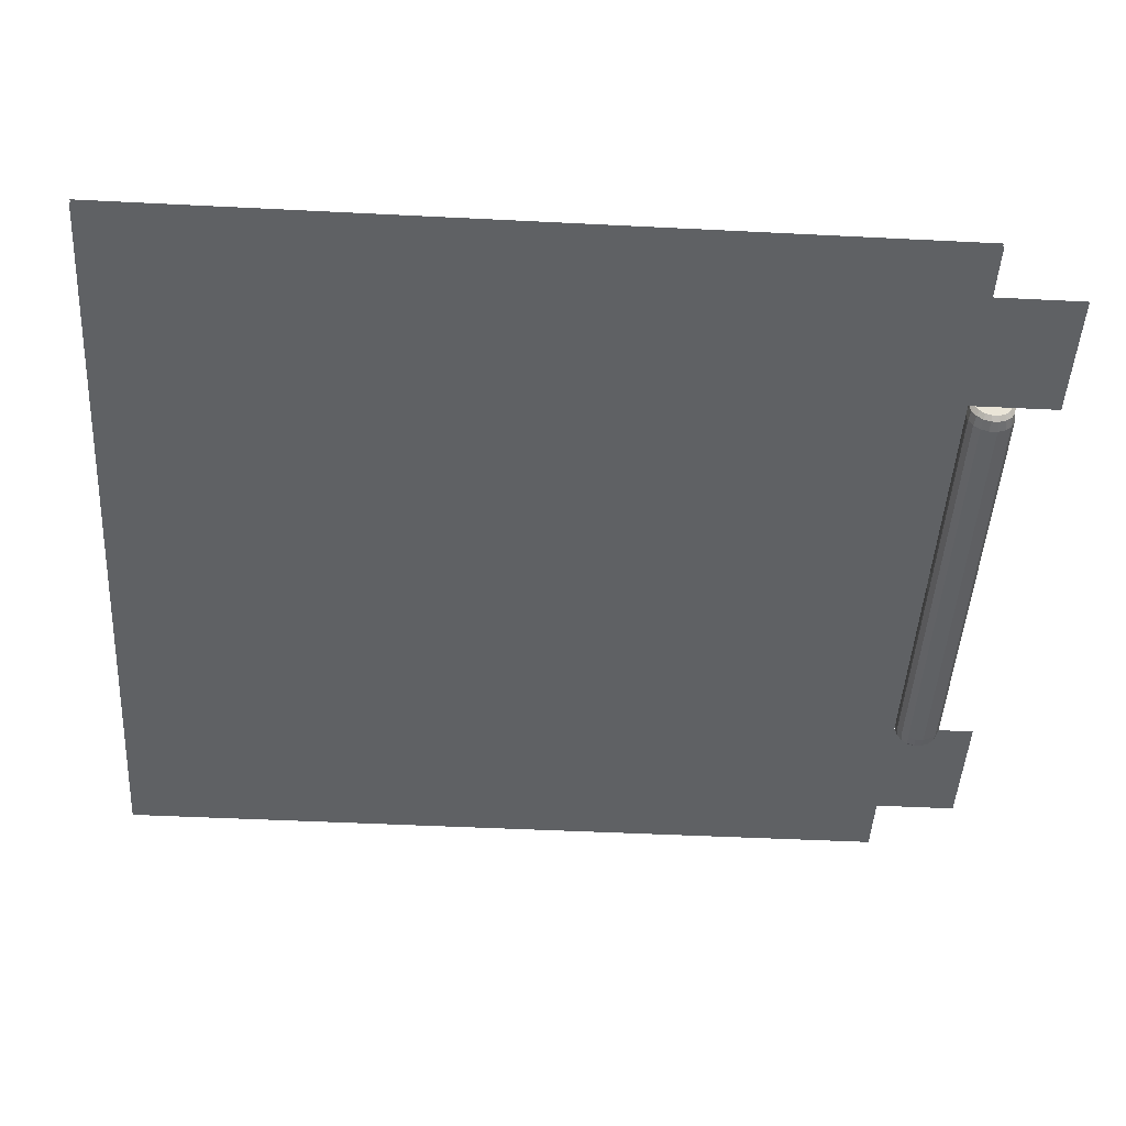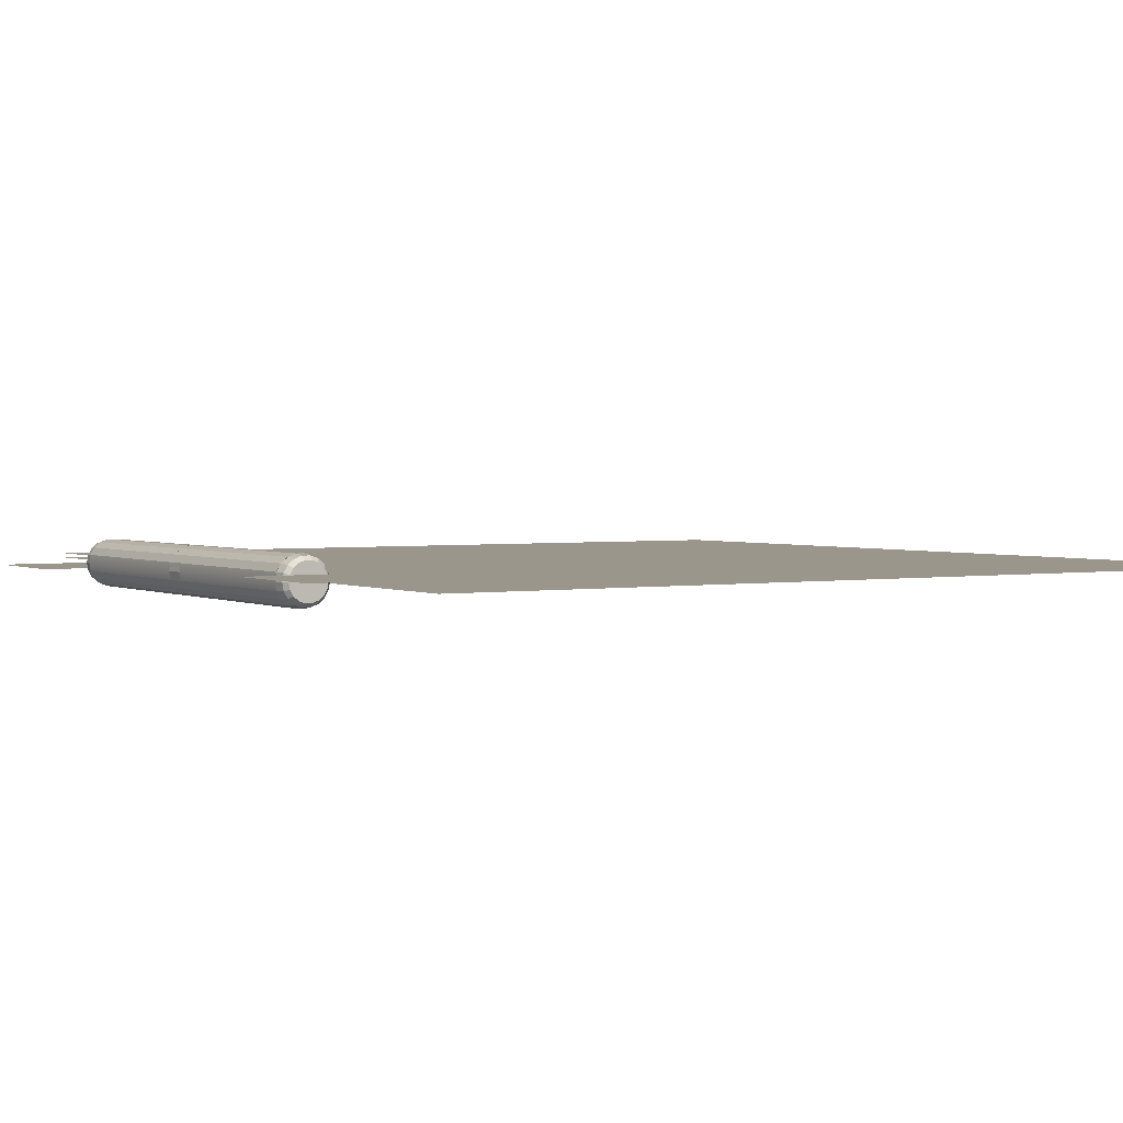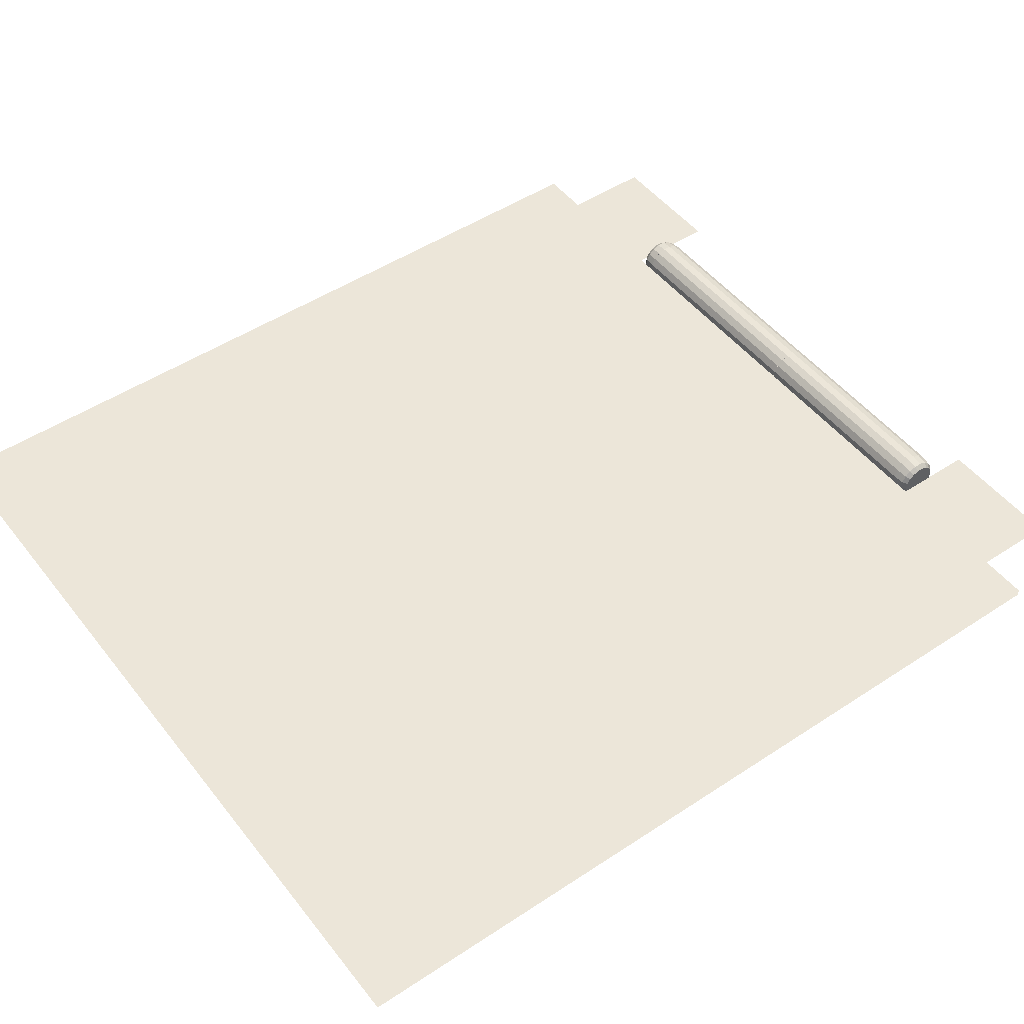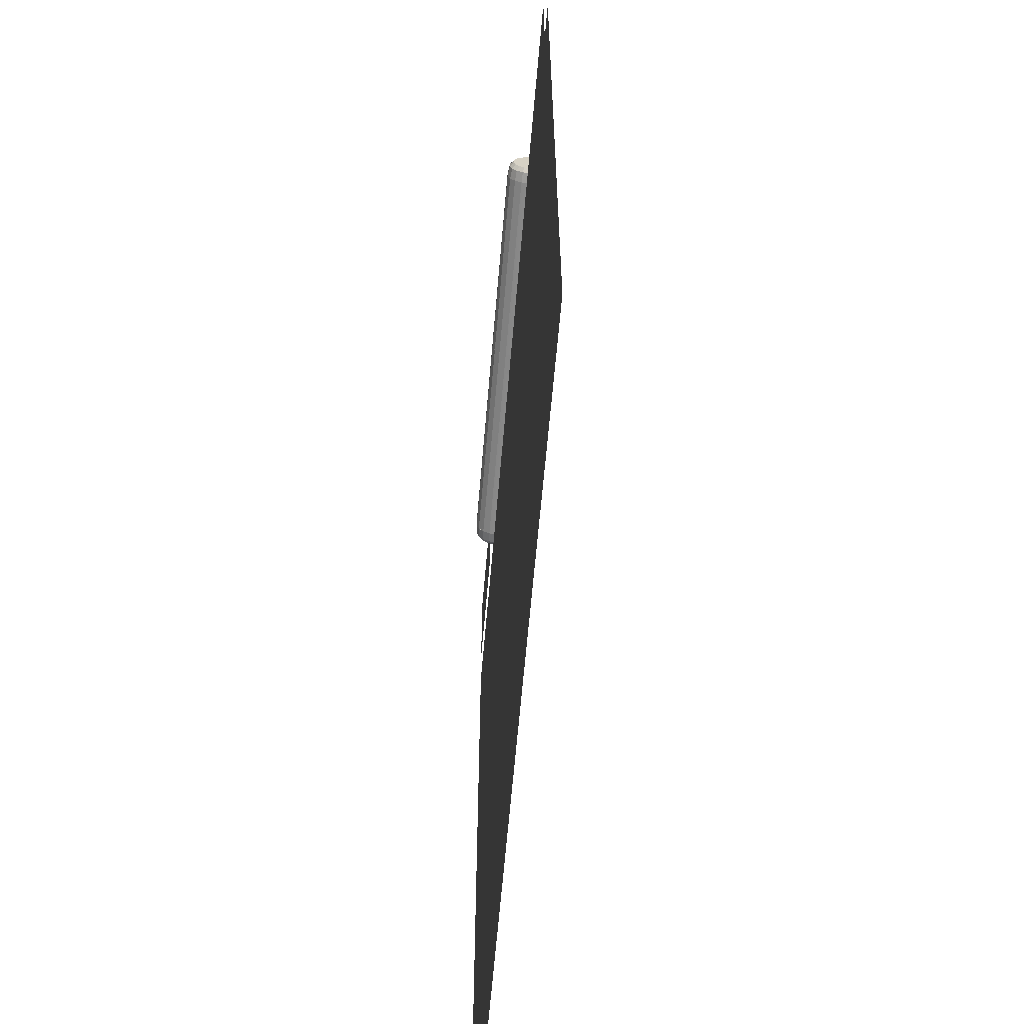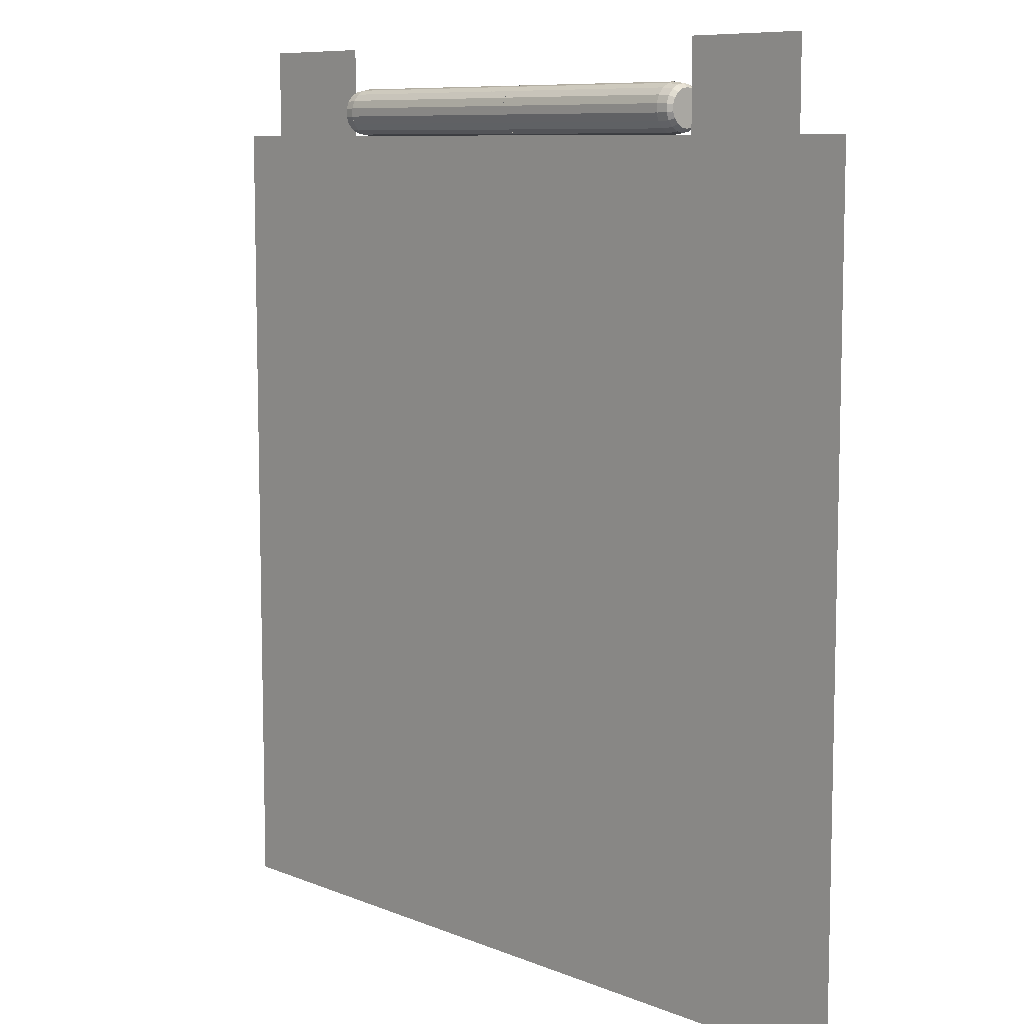
<metadata>
{"format":"obj","ext":"obj","renderer":"f3d","projection":"perspective","resolution":1024,"background":"white","views":[{"elev":-46.3,"azim":-93.3,"up":"+Y"},{"elev":2.4,"azim":58.1,"up":"+Y"},{"elev":48.9,"azim":-126.3,"up":"+Y"},{"elev":-63.3,"azim":-94.9,"up":"+Z"},{"elev":8.7,"azim":-132.8,"up":"+Z"}]}
</metadata>
<code>
o base_Cylinder.007
v 0.9253 0.0351 0.006189
v 0.9342 0.0351 0.006189
v 0.9342 0.0351 0.199
v 0.9253 0.0351 0.199
v 0.9342 0.06596 0.1812
v 0.9253 0.06596 0.1812
v 0.9342 0.08887 0.1539
v 0.9253 0.08887 0.1539
v 0.9342 0.1011 0.1204
v 0.9253 0.1011 0.1204
v 0.9342 0.1011 0.0848
v 0.9253 0.1011 0.0848
v 0.9342 0.08887 0.05131
v 0.9253 0.08887 0.05131
v 0.9342 0.06596 0.02401
v 0.9253 0.06596 0.02401
v -0.9342 0.06596 0.02401
v -0.9253 0.06596 0.02401
v -0.9253 0.0351 0.006189
v -0.9342 0.0351 0.006189
v -0.06251 0.06596 0.02401
v -0.06251 0.0351 0.006189
v -0.05202 0.06596 0.02401
v -0.05202 0.0351 0.006189
v 0.05202 0.06596 0.02401
v 0.06251 0.06596 0.02401
v 0.06251 0.0351 0.006189
v 0.05202 0.0351 0.006189
v -0.9342 0.08887 0.05131
v -0.9253 0.08887 0.05131
v -0.06251 0.08887 0.05131
v -0.05202 0.08887 0.05131
v 0.05202 0.08887 0.05131
v 0.06251 0.08887 0.05131
v -0.9342 0.1011 0.0848
v -0.9253 0.1011 0.0848
v -0.06251 0.1011 0.0848
v -0.05202 0.1011 0.0848
v 0.05202 0.1011 0.0848
v 0.06251 0.1011 0.0848
v -0.9342 0.1011 0.1204
v -0.9253 0.1011 0.1204
v -0.06251 0.1011 0.1204
v -0.05202 0.1011 0.1204
v 0.05202 0.1011 0.1204
v 0.06251 0.1011 0.1204
v -0.9342 0.08887 0.1539
v -0.9253 0.08887 0.1539
v -0.06251 0.08887 0.1539
v -0.05202 0.08887 0.1539
v 0.05202 0.08887 0.1539
v 0.06251 0.08887 0.1539
v -0.9342 0.06596 0.1812
v -0.9253 0.06596 0.1812
v -0.06251 0.06596 0.1812
v -0.05202 0.06596 0.1812
v 0.05202 0.06596 0.1812
v 0.06251 0.06596 0.1812
v -0.9342 0.0351 0.199
v -0.9253 0.0351 0.199
v -0.06251 0.0351 0.199
v -0.05202 0.0351 0.199
v 0.05202 0.0351 0.199
v 0.06251 0.0351 0.199
v -0.9342 -0 0.2052
v -0.9253 -0 0.2052
v -0.06251 -0 0.2052
v -0.05202 -0 0.2052
v 0.05202 -0 0.2052
v 0.06251 -0 0.2052
v -0.9253 0 0
v -0.9342 0 0
v -0.06251 0 0
v -0.05202 0 0
v -0.9253 -0.0351 0.006189
v -0.9342 -0.0351 0.006189
v -0.9342 -0.0351 0.199
v -0.9253 -0.0351 0.199
v -0.9342 -0.06596 0.1812
v -0.9253 -0.06596 0.1812
v -0.9342 -0.08887 0.1539
v -0.9253 -0.08887 0.1539
v -0.9342 -0.1011 0.1204
v -0.9253 -0.1011 0.1204
v -0.9342 -0.1011 0.0848
v -0.9253 -0.1011 0.0848
v -0.9342 -0.08887 0.05131
v -0.9253 -0.08887 0.05131
v -0.9342 -0.06596 0.02401
v -0.9253 -0.06596 0.02401
v 0.9342 -0.06596 0.02401
v 0.9253 -0.06596 0.02401
v 0.9253 -0.0351 0.006189
v 0.9342 -0.0351 0.006189
v 0.06251 -0.06596 0.02401
v 0.06251 -0.0351 0.006189
v 0.05202 -0.06596 0.02401
v 0.05202 -0.0351 0.006189
v -0.05202 -0.06596 0.02401
v -0.06251 -0.06596 0.02401
v -0.06251 -0.0351 0.006189
v -0.05202 -0.0351 0.006189
v 0.9342 -0.08887 0.05131
v 0.9253 -0.08887 0.05131
v 0.06251 -0.08887 0.05131
v 0.05202 -0.08887 0.05131
v -0.05202 -0.08887 0.05131
v -0.06251 -0.08887 0.05131
v 0.9342 -0.1011 0.0848
v 0.9253 -0.1011 0.0848
v 0.06251 -0.1011 0.0848
v 0.05202 -0.1011 0.0848
v -0.05202 -0.1011 0.0848
v -0.06251 -0.1011 0.0848
v 0.9342 -0.1011 0.1204
v 0.9253 -0.1011 0.1204
v 0.06251 -0.1011 0.1204
v 0.05202 -0.1011 0.1204
v -0.05202 -0.1011 0.1204
v -0.06251 -0.1011 0.1204
v 0.9342 -0.08887 0.1539
v 0.9253 -0.08887 0.1539
v 0.06251 -0.08887 0.1539
v 0.05202 -0.08887 0.1539
v -0.05202 -0.08887 0.1539
v -0.06251 -0.08887 0.1539
v 0.9342 -0.06596 0.1812
v 0.9253 -0.06596 0.1812
v 0.06251 -0.06596 0.1812
v 0.05202 -0.06596 0.1812
v -0.05202 -0.06596 0.1812
v -0.06251 -0.06596 0.1812
v 0.9342 -0.0351 0.199
v 0.9253 -0.0351 0.199
v 0.06251 -0.0351 0.199
v 0.05202 -0.0351 0.199
v -0.05202 -0.0351 0.199
v -0.06251 -0.0351 0.199
v 0.9342 -0 0.2052
v 0.9253 -0 0.2052
v 0.9253 -0 0
v 0.9342 -0 0
v 0.06251 -0 0
v 0.05202 -0 0
f 1 2 142 141
f 140 139 3 4
f 4 3 5 6
f 6 5 7 8
f 8 7 9 10
f 10 9 11 12
f 12 11 13 14
f 14 13 15 16
f 16 15 2 1
f 17 18 19 20
f 18 21 22 19
f 21 23 24 22
f 25 26 27 28
f 26 16 1 27
f 29 30 18 17
f 30 31 21 18
f 31 32 23 21
f 33 34 26 25
f 34 14 16 26
f 35 36 30 29
f 36 37 31 30
f 37 38 32 31
f 39 40 34 33
f 40 12 14 34
f 41 42 36 35
f 42 43 37 36
f 43 44 38 37
f 45 46 40 39
f 46 10 12 40
f 47 48 42 41
f 48 49 43 42
f 49 50 44 43
f 51 52 46 45
f 52 8 10 46
f 53 54 48 47
f 54 55 49 48
f 55 56 50 49
f 57 58 52 51
f 58 6 8 52
f 59 60 54 53
f 60 61 55 54
f 61 62 56 55
f 63 64 58 57
f 64 4 6 58
f 65 66 60 59
f 66 67 61 60
f 67 68 62 61
f 69 70 64 63
f 70 140 4 64
f 20 19 71 72
f 19 22 73 71
f 22 24 74 73
f 28 27 143 144
f 27 1 141 143
f 75 76 72 71
f 66 65 77 78
f 78 77 79 80
f 80 79 81 82
f 82 81 83 84
f 84 83 85 86
f 86 85 87 88
f 88 87 89 90
f 90 89 76 75
f 91 92 93 94
f 92 95 96 93
f 95 97 98 96
f 99 100 101 102
f 100 90 75 101
f 103 104 92 91
f 104 105 95 92
f 105 106 97 95
f 107 108 100 99
f 108 88 90 100
f 109 110 104 103
f 110 111 105 104
f 111 112 106 105
f 113 114 108 107
f 114 86 88 108
f 115 116 110 109
f 116 117 111 110
f 117 118 112 111
f 119 120 114 113
f 120 84 86 114
f 121 122 116 115
f 122 123 117 116
f 123 124 118 117
f 125 126 120 119
f 126 82 84 120
f 127 128 122 121
f 128 129 123 122
f 129 130 124 123
f 131 132 126 125
f 132 80 82 126
f 133 134 128 127
f 134 135 129 128
f 135 136 130 129
f 137 138 132 131
f 138 78 80 132
f 139 140 134 133
f 140 70 135 134
f 70 69 136 135
f 68 67 138 137
f 67 66 78 138
f 94 93 141 142
f 93 96 143 141
f 96 98 144 143
f 102 101 73 74
f 101 75 71 73
o 0FRONT_Plane.005
v -1.788 0.01 0
v 1.788 0.01 0
v 1.788 0.01 -3.575
v -1.788 0.01 -3.575
f 145 146 147 148
o 1BACK_ICON_Cylinder.000_0BASE_ICON_Cylinder.006
v -1.002 -0.0252 -0.1738
v -1.002 -0.0252 0.3792
v -1.555 -0.0252 0.3792
v -1.555 -0.0252 -0.1738
f 149 150 151 152
o 0BACK_Plane.000_0FRONT_Plane.006
v 1.788 -0.01 0
v -1.788 -0.009999 -0
v -1.788 -0.01 -3.575
v 1.788 -0.01 -3.575
f 153 154 155 156
o colors_Cylinder.009
v 1.002 -0.02726 0.02773
v 1.002 -0.02726 0.1775
v 1.002 -0 0.1823
v 1.002 -0 0.02292
v -0.9342 0 0.2052
v -0.9342 -0.0351 0.199
v -0.9821 -0.0328 0.1927
v -0.9821 0 0.1985
v -1.002 -0.02726 0.1775
v -1.002 0 0.1823
v 0.9342 -0.0351 0.199
v 0.9342 -0 0.2052
v 0.9821 -0 0.1985
v 0.9821 -0.0328 0.1927
v -0.9342 -0.06596 0.1812
v -0.9821 -0.06164 0.1761
v -1.002 -0.05123 0.1637
v 0.9342 -0.06596 0.1812
v 0.9821 -0.06164 0.1761
v 1.002 -0.05123 0.1637
v -0.9342 -0.08887 0.1539
v -0.9821 -0.08305 0.1506
v -1.002 -0.06902 0.1425
v 0.9342 -0.08887 0.1539
v 0.9821 -0.08305 0.1506
v 1.002 -0.06902 0.1425
v -0.9342 -0.1011 0.1204
v -0.9821 -0.09445 0.1193
v -1.002 -0.07848 0.1165
v 0.9342 -0.1011 0.1204
v 0.9821 -0.09445 0.1193
v 1.002 -0.07848 0.1165
v -0.9342 -0.1011 0.0848
v -0.9821 -0.09445 0.08596
v -1.002 -0.07848 0.08878
v 0.9342 -0.1011 0.0848
v 0.9821 -0.09445 0.08596
v 1.002 -0.07848 0.08878
v -0.9342 -0.08887 0.05131
v -0.9821 -0.08305 0.05467
v -1.002 -0.06902 0.06277
v 0.9342 -0.08887 0.05131
v 0.9821 -0.08305 0.05467
v 1.002 -0.06902 0.06277
v -0.9342 -0.06596 0.02401
v -0.9821 -0.06164 0.02915
v -1.002 -0.05123 0.04157
v 0.9342 -0.06596 0.02401
v 0.9821 -0.06164 0.02915
v 1.002 -0.05123 0.04157
v -0.9342 -0.0351 0.006189
v -0.9821 -0.0328 0.0125
v -1.002 -0.02726 0.02773
v 0.9342 -0.0351 0.006189
v 0.9821 -0.0328 0.0125
v -0.9342 0 0
v -0.9821 0 0.006714
v -1.002 0 0.02292
v 0.9342 -0 -0
v 0.9821 -0 0.006714
v -0.05202 -0.06596 0.02401
v 0.05202 -0.06596 0.02401
v 0.05202 -0.0351 0.006189
v -0.05202 -0.0351 0.006189
v -0.05202 -0.08887 0.05131
v 0.05202 -0.08887 0.05131
v -0.05202 -0.1011 0.0848
v 0.05202 -0.1011 0.0848
v -0.05202 -0.1011 0.1204
v 0.05202 -0.1011 0.1204
v -0.05202 -0.08887 0.1539
v 0.05202 -0.08887 0.1539
v -0.05202 -0.06596 0.1812
v 0.05202 -0.06596 0.1812
v -0.05202 -0.0351 0.199
v 0.05202 -0.0351 0.199
v -0.05202 0 0.2052
v 0.05202 -0 0.2052
v 0.05202 -0 -0
v -0.05202 0 0
v -0.06251 0 0
v -0.06251 0 0.2052
v 0.06251 -0 0.2052
v 1.002 0.02726 0.0274
v 1.002 0.02726 0.1772
v 1.002 -0 0.182
v 1.002 -0 0.02259
v -0.9337 0 0.2049
v -0.9337 0.0351 0.1987
v -0.9816 0.0328 0.1924
v -0.9816 0 0.1982
v -1.001 0.02726 0.1772
v -1.001 0 0.182
v 0.9347 0.0351 0.1987
v 0.9347 -0 0.2049
v 0.9826 -0 0.1982
v 0.9826 0.0328 0.1924
v -0.9337 0.06596 0.1809
v -0.9816 0.06164 0.1758
v -1.001 0.05123 0.1633
v 0.9347 0.06596 0.1809
v 0.9826 0.06164 0.1758
v 1.002 0.05123 0.1633
v -0.9337 0.08887 0.1536
v -0.9816 0.08305 0.1502
v -1.001 0.06902 0.1421
v 0.9347 0.08887 0.1536
v 0.9826 0.08305 0.1502
v 1.002 0.06902 0.1421
v -0.9337 0.1011 0.1201
v -0.9816 0.09445 0.1189
v -1.001 0.07848 0.1161
v 0.9347 0.1011 0.1201
v 0.9826 0.09445 0.1189
v 1.002 0.07848 0.1161
v -0.9337 0.1011 0.08447
v -0.9816 0.09445 0.08563
v -1.001 0.07848 0.08845
v 0.9347 0.1011 0.08447
v 0.9826 0.09445 0.08563
v 1.002 0.07848 0.08845
v -0.9337 0.08887 0.05098
v -0.9816 0.08305 0.05433
v -1.001 0.06902 0.06244
v 0.9347 0.08887 0.05098
v 0.9826 0.08305 0.05433
v 1.002 0.06902 0.06244
v -0.9337 0.06596 0.02368
v -0.9816 0.06164 0.02882
v -1.001 0.05123 0.04124
v 0.9347 0.06596 0.02368
v 0.9826 0.06164 0.02882
v 1.002 0.05123 0.04124
v -0.9337 0.0351 0.005857
v -0.9816 0.0328 0.01217
v -1.001 0.02726 0.0274
v 0.9347 0.0351 0.005857
v 0.9826 0.0328 0.01217
v -0.9337 0 -0.000332
v -0.9816 0 0.006382
v -1.001 0 0.02259
v 0.9347 -0 -0.000332
v 0.9826 -0 0.006382
v -0.05151 0.06596 0.02368
v 0.05252 0.06596 0.02368
v 0.05252 0.0351 0.005857
v -0.05151 0.0351 0.005857
v -0.05151 0.08887 0.05098
v 0.05252 0.08887 0.05098
v -0.05151 0.1011 0.08447
v 0.05252 0.1011 0.08447
v -0.05151 0.1011 0.1201
v 0.05252 0.1011 0.1201
v -0.05151 0.08887 0.1536
v 0.05252 0.08887 0.1536
v -0.05151 0.06596 0.1809
v 0.05252 0.06596 0.1809
v -0.05151 0.0351 0.1987
v 0.05252 0.0351 0.1987
v -0.05151 -0 0.2049
v 0.05252 -0 0.2049
v 0.05252 -0 -0.000332
v -0.05151 0 -0.000332
v 0.06251 -0 0
f 157 160 159 158
f 161 164 163 162
f 164 166 165 163
f 167 170 169 168
f 170 158 159 169
f 162 163 172 171
f 163 165 173 172
f 174 175 170 167
f 175 176 158 170
f 171 172 178 177
f 172 173 179 178
f 180 181 175 174
f 181 182 176 175
f 177 178 184 183
f 178 179 185 184
f 186 187 181 180
f 187 188 182 181
f 183 184 190 189
f 184 185 191 190
f 192 193 187 186
f 193 194 188 187
f 189 190 196 195
f 190 191 197 196
f 198 199 193 192
f 199 200 194 193
f 195 196 202 201
f 196 197 203 202
f 204 205 199 198
f 205 206 200 199
f 201 202 208 207
f 202 203 209 208
f 210 211 205 204
f 211 157 206 205
f 207 208 213 212
f 208 209 214 213
f 215 216 211 210
f 216 160 157 211
f 217 220 219 218
f 221 217 218 222
f 223 221 222 224
f 225 223 224 226
f 227 225 226 228
f 229 227 228 230
f 231 229 230 232
f 233 231 232 234
f 220 236 235 219
f 165 166 214 209
f 173 165 209 203
f 179 173 203 197
f 185 179 197 191
f 206 157 158 176
f 200 206 176 182
f 200 182 188 194
f 240 241 242 243
f 244 245 246 247
f 247 246 248 249
f 250 251 252 253
f 253 252 242 241
f 245 254 255 246
f 246 255 256 248
f 257 250 253 258
f 258 253 241 259
f 254 260 261 255
f 255 261 262 256
f 263 257 258 264
f 264 258 259 265
f 260 266 267 261
f 261 267 268 262
f 269 263 264 270
f 270 264 265 271
f 266 272 273 267
f 267 273 274 268
f 275 269 270 276
f 276 270 271 277
f 272 278 279 273
f 273 279 280 274
f 281 275 276 282
f 282 276 277 283
f 278 284 285 279
f 279 285 286 280
f 287 281 282 288
f 288 282 283 289
f 284 290 291 285
f 285 291 292 286
f 293 287 288 294
f 294 288 289 240
f 290 295 296 291
f 291 296 297 292
f 298 293 294 299
f 299 294 240 243
f 300 301 302 303
f 304 305 301 300
f 306 307 305 304
f 308 309 307 306
f 310 311 309 308
f 312 313 311 310
f 314 315 313 312
f 316 317 315 314
f 303 302 318 319
f 248 292 297 249
f 256 286 292 248
f 262 280 286 256
f 268 274 280 262
f 289 259 241 240
f 283 265 259 289
f 283 277 271 265
l 238 239
l 237 320
o 1FRONT_ICON_Cylinder.004_0BASE_ICON_Cylinder.004
v 1.002 0.0252 -0.1738
v 1.002 0.0252 0.3792
v 1.555 0.0252 0.3792
v 1.555 0.0252 -0.1738
f 321 322 323 324

</code>
